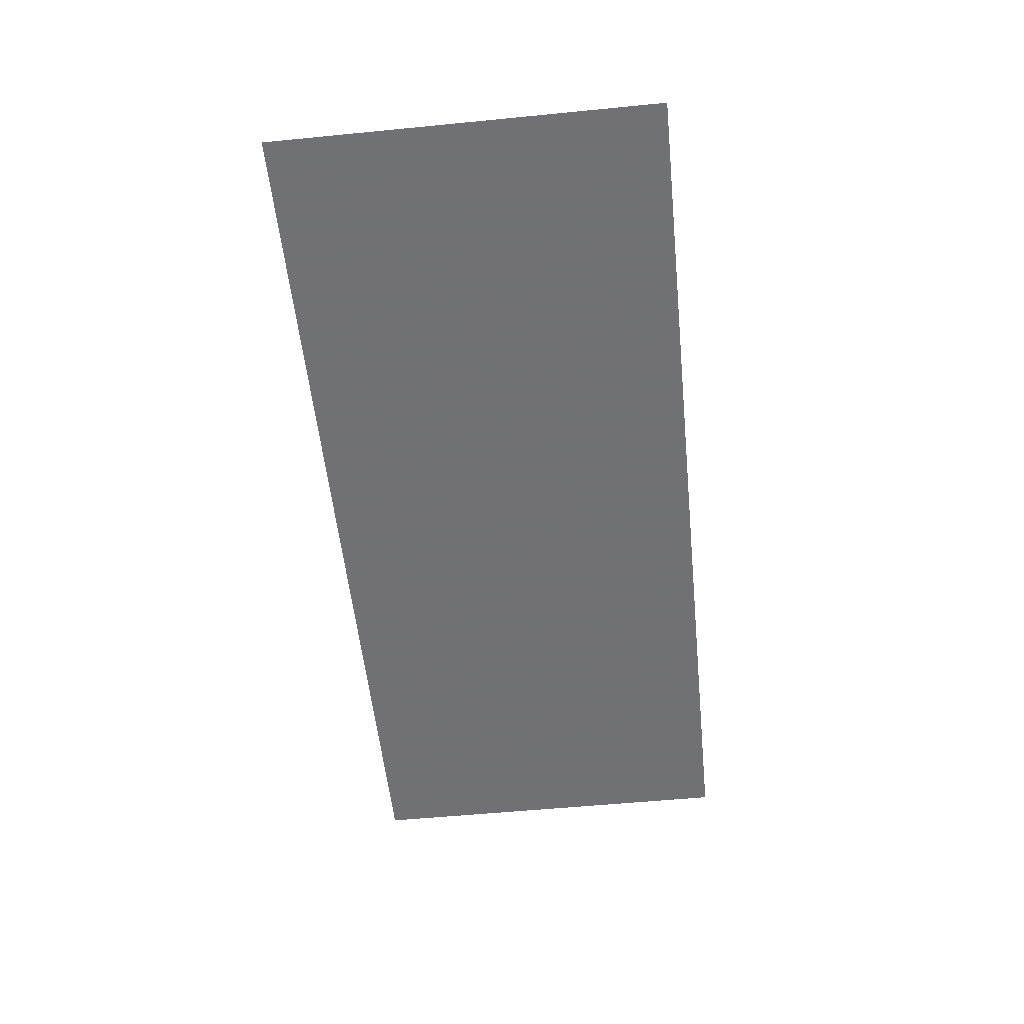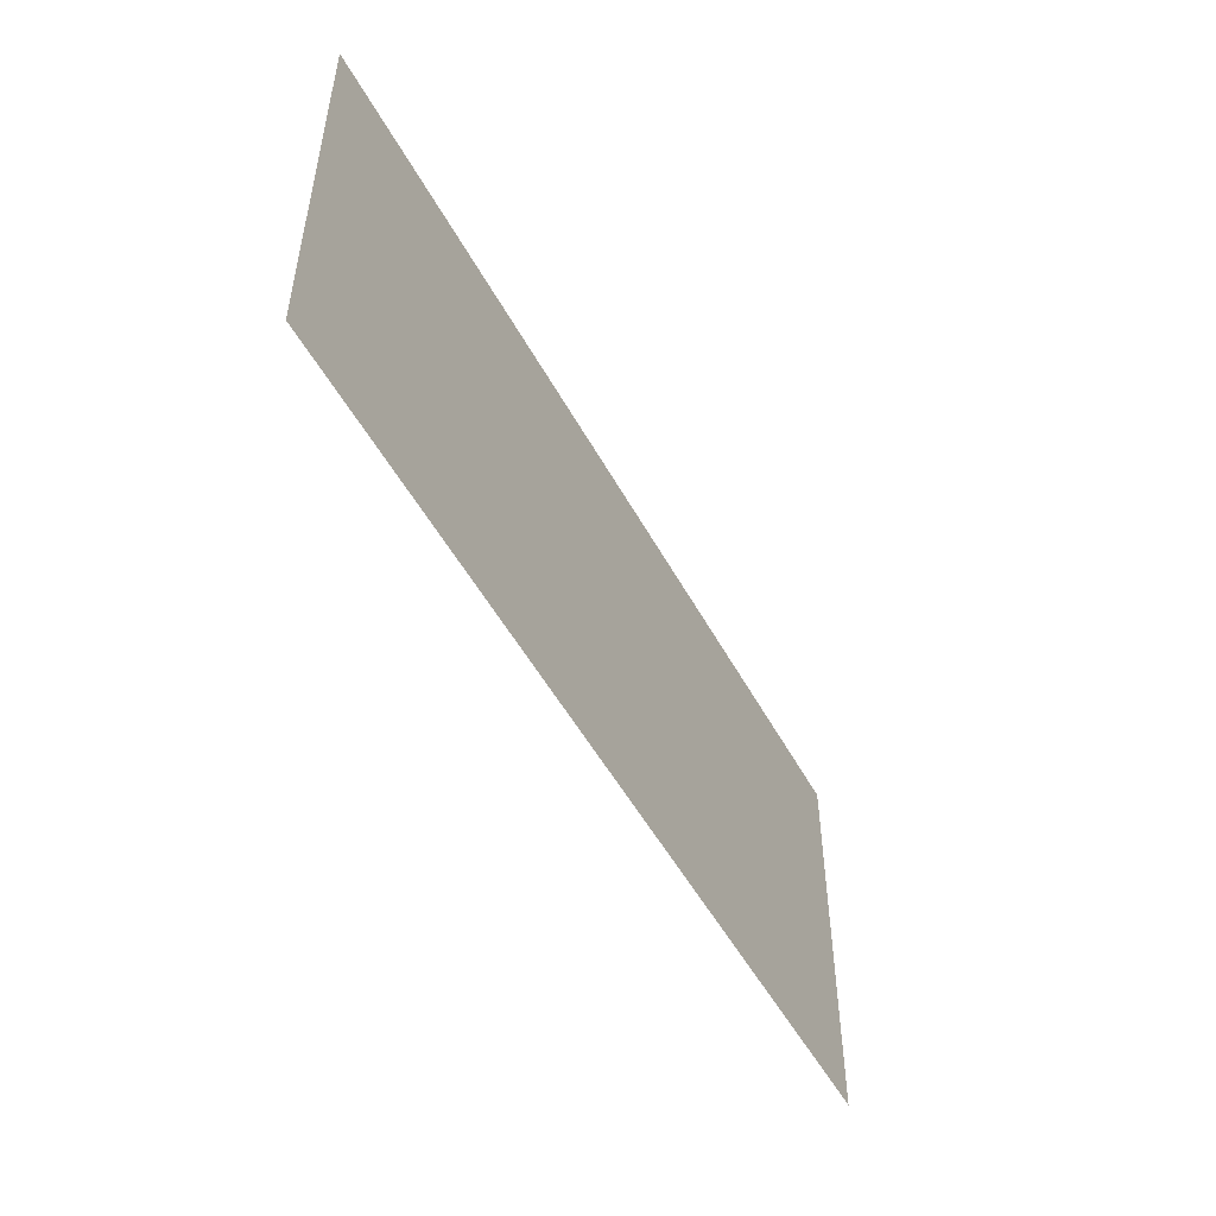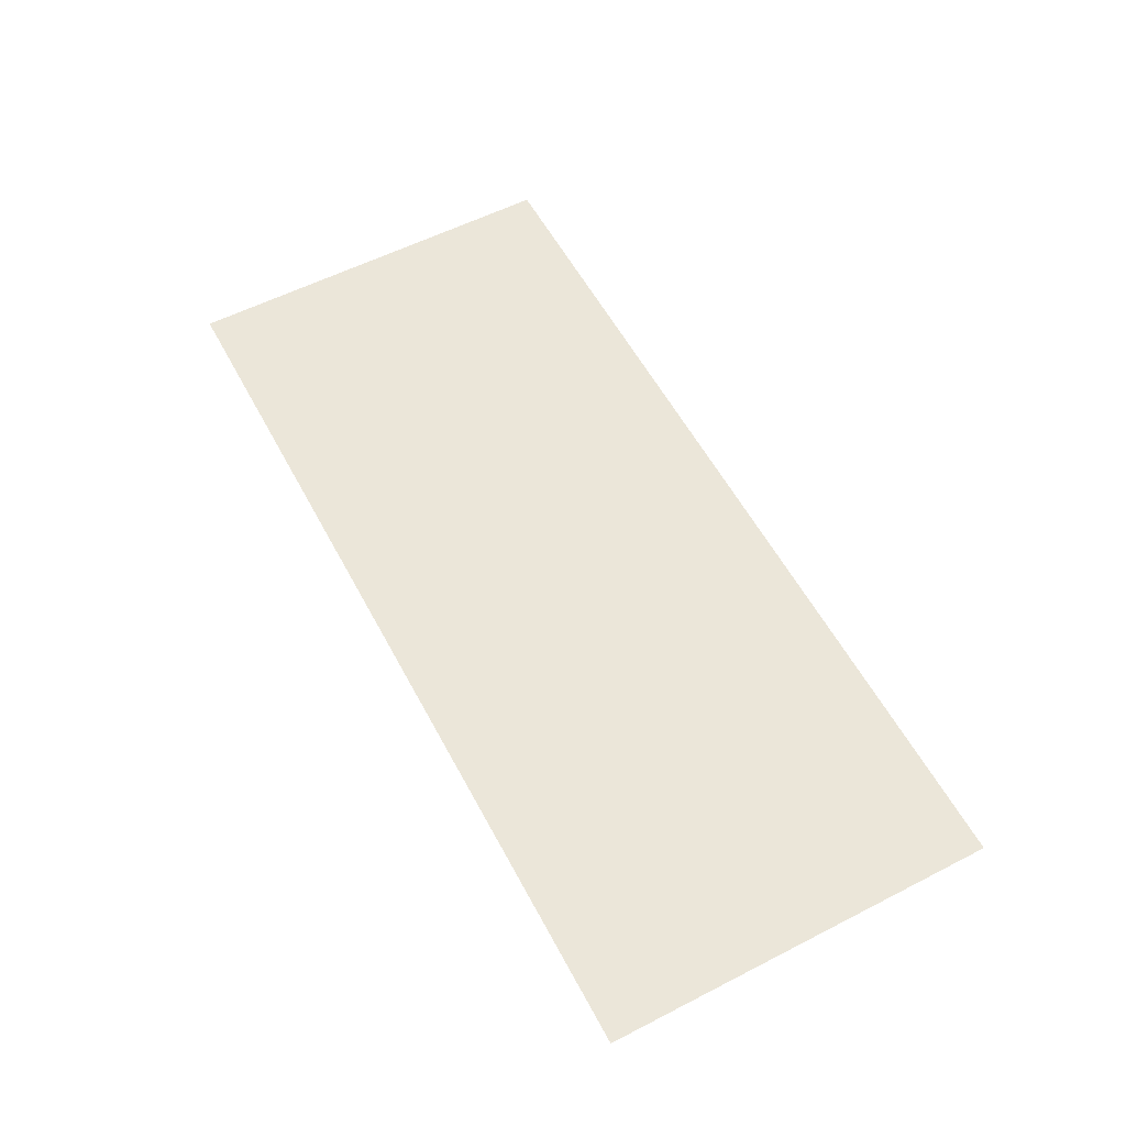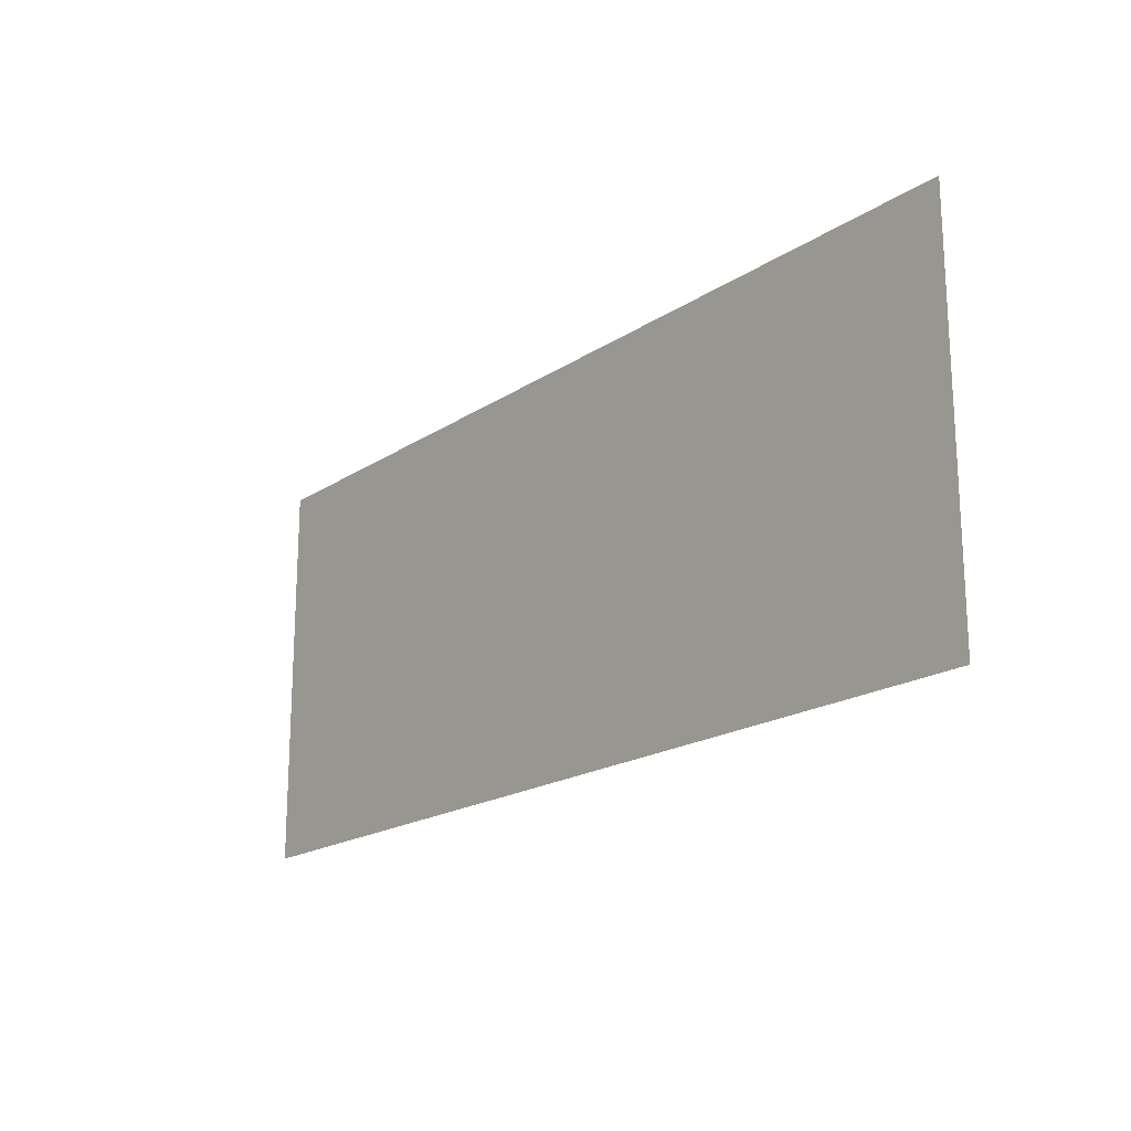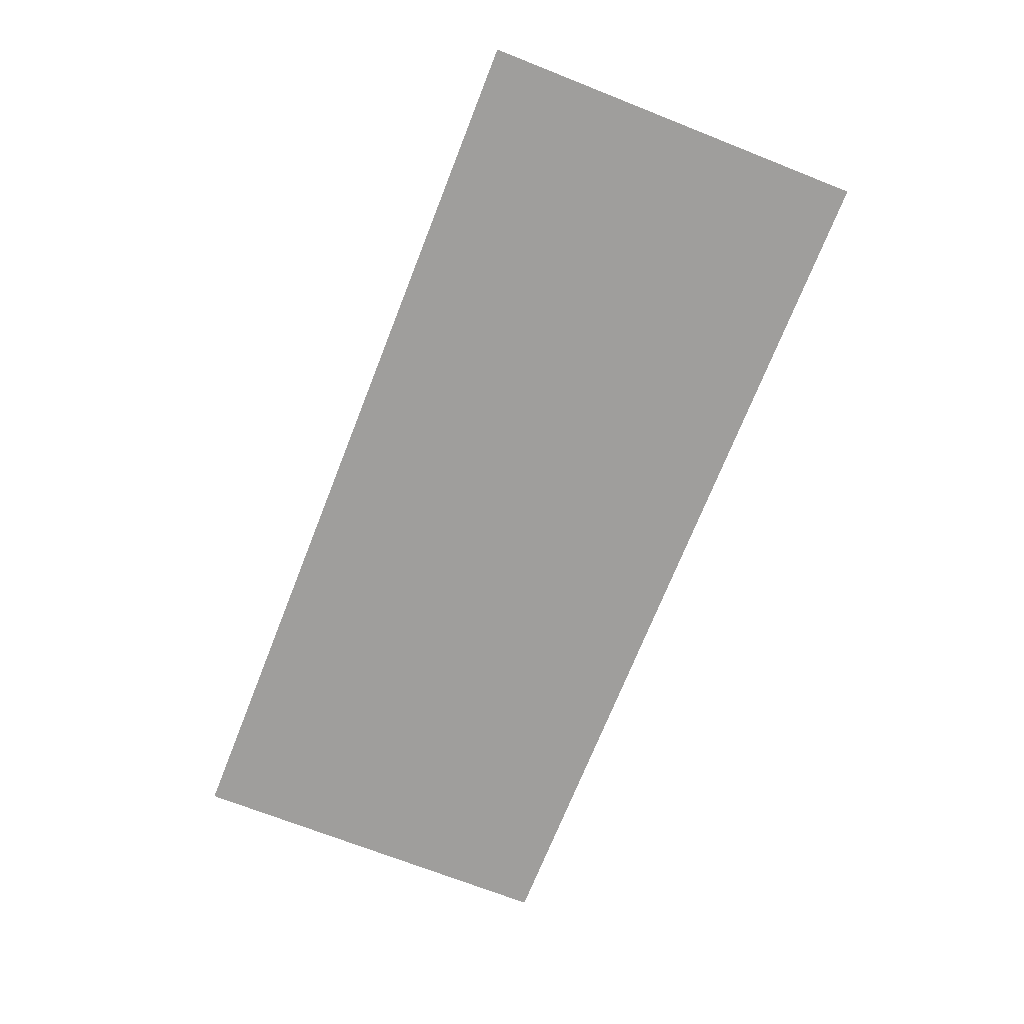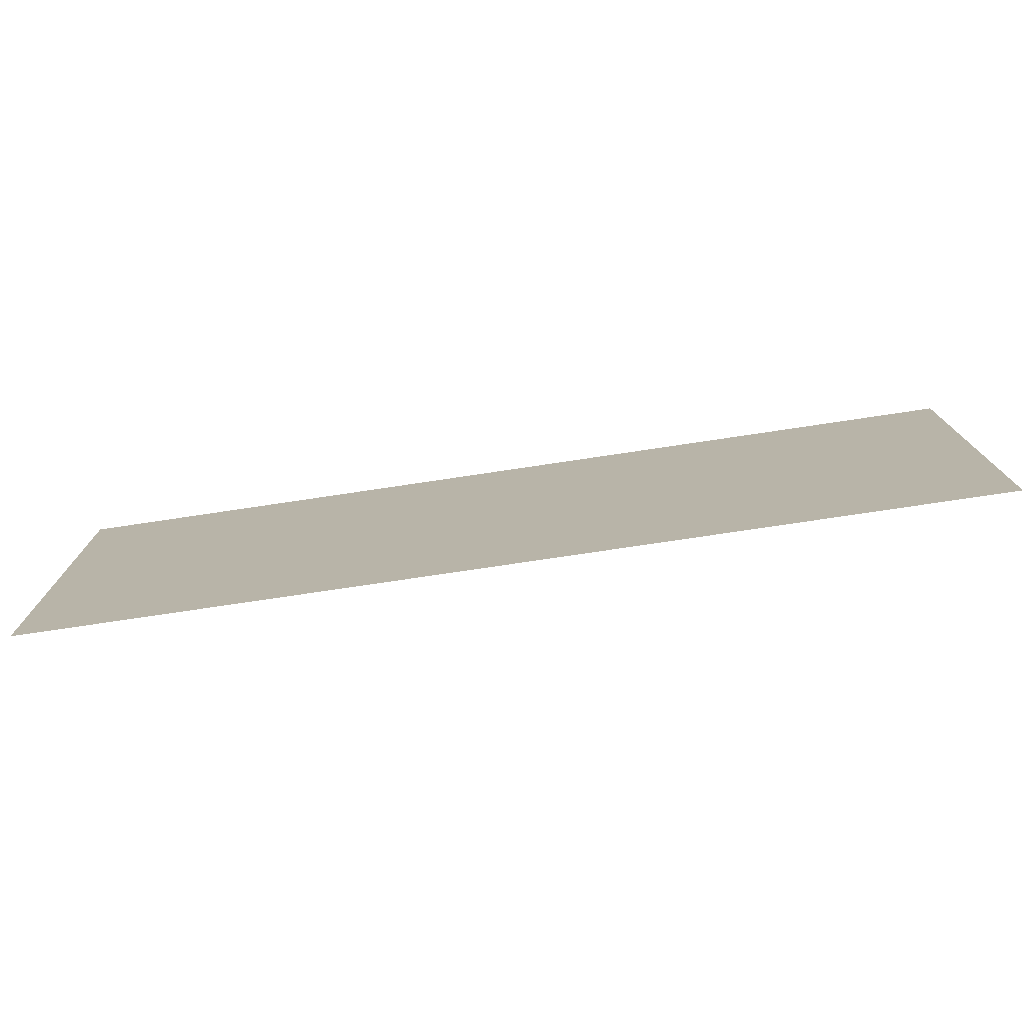
<metadata>
{"format":"obj","ext":"obj","renderer":"f3d","projection":"perspective","resolution":1024,"background":"white","views":[{"elev":-55.3,"azim":95.9,"up":"+Y"},{"elev":-50.7,"azim":-62.4,"up":"+Z"},{"elev":57.4,"azim":62.0,"up":"+Y"},{"elev":-18.9,"azim":-129.0,"up":"+Z"},{"elev":-71.0,"azim":-111.5,"up":"+Y"},{"elev":-76.3,"azim":8.5,"up":"+Z"}]}
</metadata>
<code>
v -0.4 -0.0125 0.3424
v -0.2851 -0.0125 0.228
v -0.2877 -0.0125 0.3424
v -0.4 -0.0125 0.3424
v -0.4 -0.0125 -0.00072
v -0.2822 -0.0125 0.1137
v -0.2851 -0.0125 0.228
v -0.4 -0.0125 -0.00072
v -0.2792 -0.0125 -0.00072
v -0.2822 -0.0125 0.1137
v -0.2351 -0.0125 0.228
v -0.2274 -0.0125 0.3417
v -0.2274 -0.0125 0.3424
v -0.2377 -0.0125 0.3424
v -0.2351 -0.0125 0.228
v -0.185 -0.0125 0.228
v -0.1974 -0.0125 0.3417
v -0.2274 -0.0125 0.3417
v -0.185 -0.0125 0.228
v -0.1866 -0.0125 0.3424
v -0.1974 -0.0125 0.3424
v -0.1974 -0.0125 0.3417
v -0.2322 -0.0125 0.1137
v -0.1833 -0.0125 0.1137
v -0.185 -0.0125 0.228
v -0.2351 -0.0125 0.228
v -0.2322 -0.0125 0.1137
v -0.2292 -0.0125 -0.00072
v -0.2203 -0.0125 -0.00072
v -0.2203 -0.0125 0.01175
v -0.2322 -0.0125 0.1137
v -0.2203 -0.0125 0.01175
v -0.1903 -0.0125 0.01175
v -0.1833 -0.0125 0.1137
v -0.1833 -0.0125 0.1137
v -0.1903 -0.0125 0.01175
v -0.1903 -0.0125 -0.00072
v -0.1815 -0.0125 -0.00072
v -0.15 -0.0125 0.228
v -0.1427 -0.0125 0.3417
v -0.1427 -0.0125 0.3424
v -0.1516 -0.0125 0.3424
v -0.15 -0.0125 0.228
v -0.1025 -0.0125 0.228
v -0.1127 -0.0125 0.3417
v -0.1427 -0.0125 0.3417
v -0.1025 -0.0125 0.228
v -0.1036 -0.0125 0.3424
v -0.1127 -0.0125 0.3424
v -0.1127 -0.0125 0.3417
v -0.1483 -0.0125 0.1137
v -0.1014 -0.0125 0.1137
v -0.1025 -0.0125 0.228
v -0.15 -0.0125 0.228
v -0.1483 -0.0125 0.1137
v -0.1465 -0.0125 -0.00072
v -0.1383 -0.0125 -0.00072
v -0.1383 -0.0125 0.01175
v -0.1483 -0.0125 0.1137
v -0.1383 -0.0125 0.01175
v -0.1083 -0.0125 0.01175
v -0.1014 -0.0125 0.1137
v -0.1014 -0.0125 0.1137
v -0.1083 -0.0125 0.01175
v -0.1083 -0.0125 -0.00072
v -0.1002 -0.0125 -0.00072
v -0.0581 -0.0125 0.3417
v -0.0581 -0.0125 0.3424
v -0.06857 -0.0125 0.3424
v -0.06752 -0.0125 0.228
v -0.0581 -0.0125 0.3417
v -0.06752 -0.0125 0.228
v -0.06639 -0.0125 0.1137
v -0.05633 -0.0125 0.01175
v -0.0581 -0.0125 0.3417
v -0.05633 -0.0125 0.01175
v -0.02633 -0.0125 0.01175
v -0.0281 -0.0125 0.3417
v -0.0281 -0.0125 0.3424
v -0.0281 -0.0125 0.3417
v -0.0175 -0.0125 0.3424
v -0.0281 -0.0125 0.3417
v -0.02633 -0.0125 0.01175
v -0.0175 -0.0125 -0.00072
v -0.0175 -0.0125 0.3424
v -0.05633 -0.0125 0.01175
v -0.06639 -0.0125 0.1137
v -0.06517 -0.0125 -0.00072
v -0.05633 -0.0125 -0.00072
v -0.02633 -0.0125 0.01175
v -0.02633 -0.0125 -0.00072
v -0.0175 -0.0125 -0.00072
v 0.0281 -0.0125 0.3417
v 0.0281 -0.0125 0.3424
v 0.0175 -0.0125 0.3424
v 0.0281 -0.0125 0.3417
v 0.0175 -0.0125 0.3424
v 0.0175 -0.0125 -0.00072
v 0.02632 -0.0125 0.01175
v 0.0581 -0.0125 0.3417
v 0.0281 -0.0125 0.3417
v 0.02632 -0.0125 0.01175
v 0.05633 -0.0125 0.01175
v 0.0581 -0.0125 0.3417
v 0.05633 -0.0125 0.01175
v 0.06639 -0.0125 0.1137
v 0.06752 -0.0125 0.228
v 0.0581 -0.0125 0.3417
v 0.06752 -0.0125 0.228
v 0.06857 -0.0125 0.3424
v 0.0581 -0.0125 0.3424
v 0.02633 -0.0125 -0.00072
v 0.02632 -0.0125 0.01175
v 0.0175 -0.0125 -0.00072
v 0.05633 -0.0125 0.01175
v 0.05633 -0.0125 -0.00072
v 0.06517 -0.0125 -0.00072
v 0.06639 -0.0125 0.1137
v 0.1025 -0.0125 0.228
v 0.1127 -0.0125 0.3417
v 0.1127 -0.0125 0.3424
v 0.1036 -0.0125 0.3424
v 0.15 -0.0125 0.228
v 0.1427 -0.0125 0.3417
v 0.1127 -0.0125 0.3417
v 0.1025 -0.0125 0.228
v 0.15 -0.0125 0.228
v 0.1516 -0.0125 0.3424
v 0.1427 -0.0125 0.3424
v 0.1427 -0.0125 0.3417
v 0.1014 -0.0125 0.1137
v 0.1483 -0.0125 0.1137
v 0.15 -0.0125 0.228
v 0.1025 -0.0125 0.228
v 0.1014 -0.0125 0.1137
v 0.1002 -0.0125 -0.00072
v 0.1083 -0.0125 -0.00072
v 0.1083 -0.0125 0.01175
v 0.1483 -0.0125 0.1137
v 0.1014 -0.0125 0.1137
v 0.1083 -0.0125 0.01175
v 0.1383 -0.0125 0.01175
v 0.1483 -0.0125 0.1137
v 0.1383 -0.0125 0.01175
v 0.1383 -0.0125 -0.00072
v 0.1465 -0.0125 -0.00072
v 0.185 -0.0125 0.228
v 0.1974 -0.0125 0.3417
v 0.1974 -0.0125 0.3424
v 0.1866 -0.0125 0.3424
v 0.2351 -0.0125 0.228
v 0.2274 -0.0125 0.3417
v 0.1974 -0.0125 0.3417
v 0.185 -0.0125 0.228
v 0.2351 -0.0125 0.228
v 0.2377 -0.0125 0.3424
v 0.2274 -0.0125 0.3424
v 0.2274 -0.0125 0.3417
v 0.1833 -0.0125 0.1137
v 0.2322 -0.0125 0.1137
v 0.2351 -0.0125 0.228
v 0.185 -0.0125 0.228
v 0.1833 -0.0125 0.1137
v 0.1815 -0.0125 -0.00072
v 0.1903 -0.0125 -0.00072
v 0.1903 -0.0125 0.01175
v 0.2322 -0.0125 0.1137
v 0.1833 -0.0125 0.1137
v 0.1903 -0.0125 0.01175
v 0.2203 -0.0125 0.01175
v 0.2322 -0.0125 0.1137
v 0.2203 -0.0125 0.01175
v 0.2203 -0.0125 -0.00072
v 0.2292 -0.0125 -0.00072
v 0.4 -0.0125 0.3424
v 0.2877 -0.0125 0.3424
v 0.2851 -0.0125 0.228
v 0.4 -0.0125 0.3424
v 0.2851 -0.0125 0.228
v 0.2822 -0.0125 0.1137
v 0.4 -0.0125 -0.00072
v 0.4 -0.0125 -0.00072
v 0.2822 -0.0125 0.1137
v 0.2792 -0.0125 -0.00072
v -0.2851 -0.0125 0.228
v -0.2351 -0.0125 0.228
v -0.2377 -0.0125 0.3424
v -0.2877 -0.0125 0.3424
v -0.2851 -0.0125 0.228
v -0.2822 -0.0125 0.1137
v -0.2322 -0.0125 0.1137
v -0.2351 -0.0125 0.228
v -0.2792 -0.0125 -0.00072
v -0.2292 -0.0125 -0.00072
v -0.2322 -0.0125 0.1137
v -0.2822 -0.0125 0.1137
v -0.185 -0.0125 0.228
v -0.15 -0.0125 0.228
v -0.1516 -0.0125 0.3424
v -0.1866 -0.0125 0.3424
v -0.185 -0.0125 0.228
v -0.1833 -0.0125 0.1137
v -0.1483 -0.0125 0.1137
v -0.15 -0.0125 0.228
v -0.1815 -0.0125 -0.00072
v -0.1465 -0.0125 -0.00072
v -0.1483 -0.0125 0.1137
v -0.1833 -0.0125 0.1137
v -0.1025 -0.0125 0.228
v -0.06752 -0.0125 0.228
v -0.06857 -0.0125 0.3424
v -0.1036 -0.0125 0.3424
v -0.1025 -0.0125 0.228
v -0.1014 -0.0125 0.1137
v -0.06639 -0.0125 0.1137
v -0.06752 -0.0125 0.228
v -0.1002 -0.0125 -0.00072
v -0.06517 -0.0125 -0.00072
v -0.06639 -0.0125 0.1137
v -0.1014 -0.0125 0.1137
v -0.0175 -0.0125 -0.00072
v 0.0175 -0.0125 -0.00072
v 0.0175 -0.0125 0.3424
v -0.0175 -0.0125 0.3424
v 0.1025 -0.0125 0.228
v 0.1036 -0.0125 0.3424
v 0.06857 -0.0125 0.3424
v 0.06752 -0.0125 0.228
v 0.1025 -0.0125 0.228
v 0.06752 -0.0125 0.228
v 0.06639 -0.0125 0.1137
v 0.1014 -0.0125 0.1137
v 0.1002 -0.0125 -0.00072
v 0.1014 -0.0125 0.1137
v 0.06639 -0.0125 0.1137
v 0.06517 -0.0125 -0.00072
v 0.185 -0.0125 0.228
v 0.1866 -0.0125 0.3424
v 0.1516 -0.0125 0.3424
v 0.15 -0.0125 0.228
v 0.185 -0.0125 0.228
v 0.15 -0.0125 0.228
v 0.1483 -0.0125 0.1137
v 0.1833 -0.0125 0.1137
v 0.1815 -0.0125 -0.00072
v 0.1833 -0.0125 0.1137
v 0.1483 -0.0125 0.1137
v 0.1465 -0.0125 -0.00072
v 0.2851 -0.0125 0.228
v 0.2877 -0.0125 0.3424
v 0.2377 -0.0125 0.3424
v 0.2351 -0.0125 0.228
v 0.2851 -0.0125 0.228
v 0.2351 -0.0125 0.228
v 0.2322 -0.0125 0.1137
v 0.2822 -0.0125 0.1137
v 0.2792 -0.0125 -0.00072
v 0.2822 -0.0125 0.1137
v 0.2322 -0.0125 0.1137
v 0.2292 -0.0125 -0.00072
v -0.2274 -0.0125 0.3417
v -0.1974 -0.0125 0.3417
v -0.1974 -0.0125 0.3424
v -0.2274 -0.0125 0.3424
v -0.1427 -0.0125 0.3417
v -0.1127 -0.0125 0.3417
v -0.1127 -0.0125 0.3424
v -0.1427 -0.0125 0.3424
v -0.0581 -0.0125 0.3417
v -0.0281 -0.0125 0.3417
v -0.0281 -0.0125 0.3424
v -0.0581 -0.0125 0.3424
v 0.0281 -0.0125 0.3417
v 0.0581 -0.0125 0.3417
v 0.0581 -0.0125 0.3424
v 0.0281 -0.0125 0.3424
v 0.1127 -0.0125 0.3417
v 0.1427 -0.0125 0.3417
v 0.1427 -0.0125 0.3424
v 0.1127 -0.0125 0.3424
v 0.1974 -0.0125 0.3417
v 0.2274 -0.0125 0.3417
v 0.2274 -0.0125 0.3424
v 0.1974 -0.0125 0.3424
v -0.2203 -0.0125 0.01175
v -0.2203 -0.0125 -0.00072
v -0.1903 -0.0125 -0.00072
v -0.1903 -0.0125 0.01175
v -0.1383 -0.0125 0.01175
v -0.1383 -0.0125 -0.00072
v -0.1083 -0.0125 -0.00072
v -0.1083 -0.0125 0.01175
v -0.05633 -0.0125 0.01175
v -0.05633 -0.0125 -0.00072
v -0.02633 -0.0125 -0.00072
v -0.02633 -0.0125 0.01175
v 0.05633 -0.0125 0.01175
v 0.02632 -0.0125 0.01175
v 0.02633 -0.0125 -0.00072
v 0.05633 -0.0125 -0.00072
v 0.1383 -0.0125 0.01175
v 0.1083 -0.0125 0.01175
v 0.1083 -0.0125 -0.00072
v 0.1383 -0.0125 -0.00072
v 0.2203 -0.0125 0.01175
v 0.1903 -0.0125 0.01175
v 0.1903 -0.0125 -0.00072
v 0.2203 -0.0125 -0.00072
g mesh7309853
f 1 2 3
f 4 5 6
f 6 7 4
f 8 9 10
f 11 12 13
f 13 14 11
f 15 16 17
f 17 18 15
f 19 20 21
f 21 22 19
f 23 24 25
f 25 26 23
f 27 28 29
f 29 30 27
f 31 32 33
f 33 34 31
f 35 36 37
f 37 38 35
f 39 40 41
f 41 42 39
f 43 44 45
f 45 46 43
f 47 48 49
f 49 50 47
f 51 52 53
f 53 54 51
f 55 56 57
f 57 58 55
f 59 60 61
f 61 62 59
f 63 64 65
f 65 66 63
f 67 68 69
f 69 70 67
f 71 72 73
f 73 74 71
f 75 76 77
f 77 78 75
f 79 80 81
f 82 83 84
f 84 85 82
f 86 87 88
f 88 89 86
f 90 91 92
f 93 94 95
f 96 97 98
f 98 99 96
f 100 101 102
f 102 103 100
f 104 105 106
f 106 107 104
f 108 109 110
f 110 111 108
f 112 113 114
f 115 116 117
f 117 118 115
f 119 120 121
f 121 122 119
f 123 124 125
f 125 126 123
f 127 128 129
f 129 130 127
f 131 132 133
f 133 134 131
f 135 136 137
f 137 138 135
f 139 140 141
f 141 142 139
f 143 144 145
f 145 146 143
f 147 148 149
f 149 150 147
f 151 152 153
f 153 154 151
f 155 156 157
f 157 158 155
f 159 160 161
f 161 162 159
f 163 164 165
f 165 166 163
f 167 168 169
f 169 170 167
f 171 172 173
f 173 174 171
f 175 176 177
f 178 179 180
f 180 181 178
f 182 183 184
f 185 186 187
f 187 188 185
f 189 190 191
f 191 192 189
f 193 194 195
f 195 196 193
f 197 198 199
f 199 200 197
f 201 202 203
f 203 204 201
f 205 206 207
f 207 208 205
f 209 210 211
f 211 212 209
f 213 214 215
f 215 216 213
f 217 218 219
f 219 220 217
f 221 222 223
f 223 224 221
f 225 226 227
f 227 228 225
f 229 230 231
f 231 232 229
f 233 234 235
f 235 236 233
f 237 238 239
f 239 240 237
f 241 242 243
f 243 244 241
f 245 246 247
f 247 248 245
f 249 250 251
f 251 252 249
f 253 254 255
f 255 256 253
f 257 258 259
f 259 260 257
f 261 262 263
f 263 264 261
f 265 266 267
f 267 268 265
f 269 270 271
f 271 272 269
f 273 274 275
f 275 276 273
f 277 278 279
f 279 280 277
f 281 282 283
f 283 284 281
f 285 286 287
f 287 288 285
f 289 290 291
f 291 292 289
f 293 294 295
f 295 296 293
f 297 298 299
f 299 300 297
f 301 302 303
f 303 304 301
f 305 306 307
f 307 308 305

</code>
